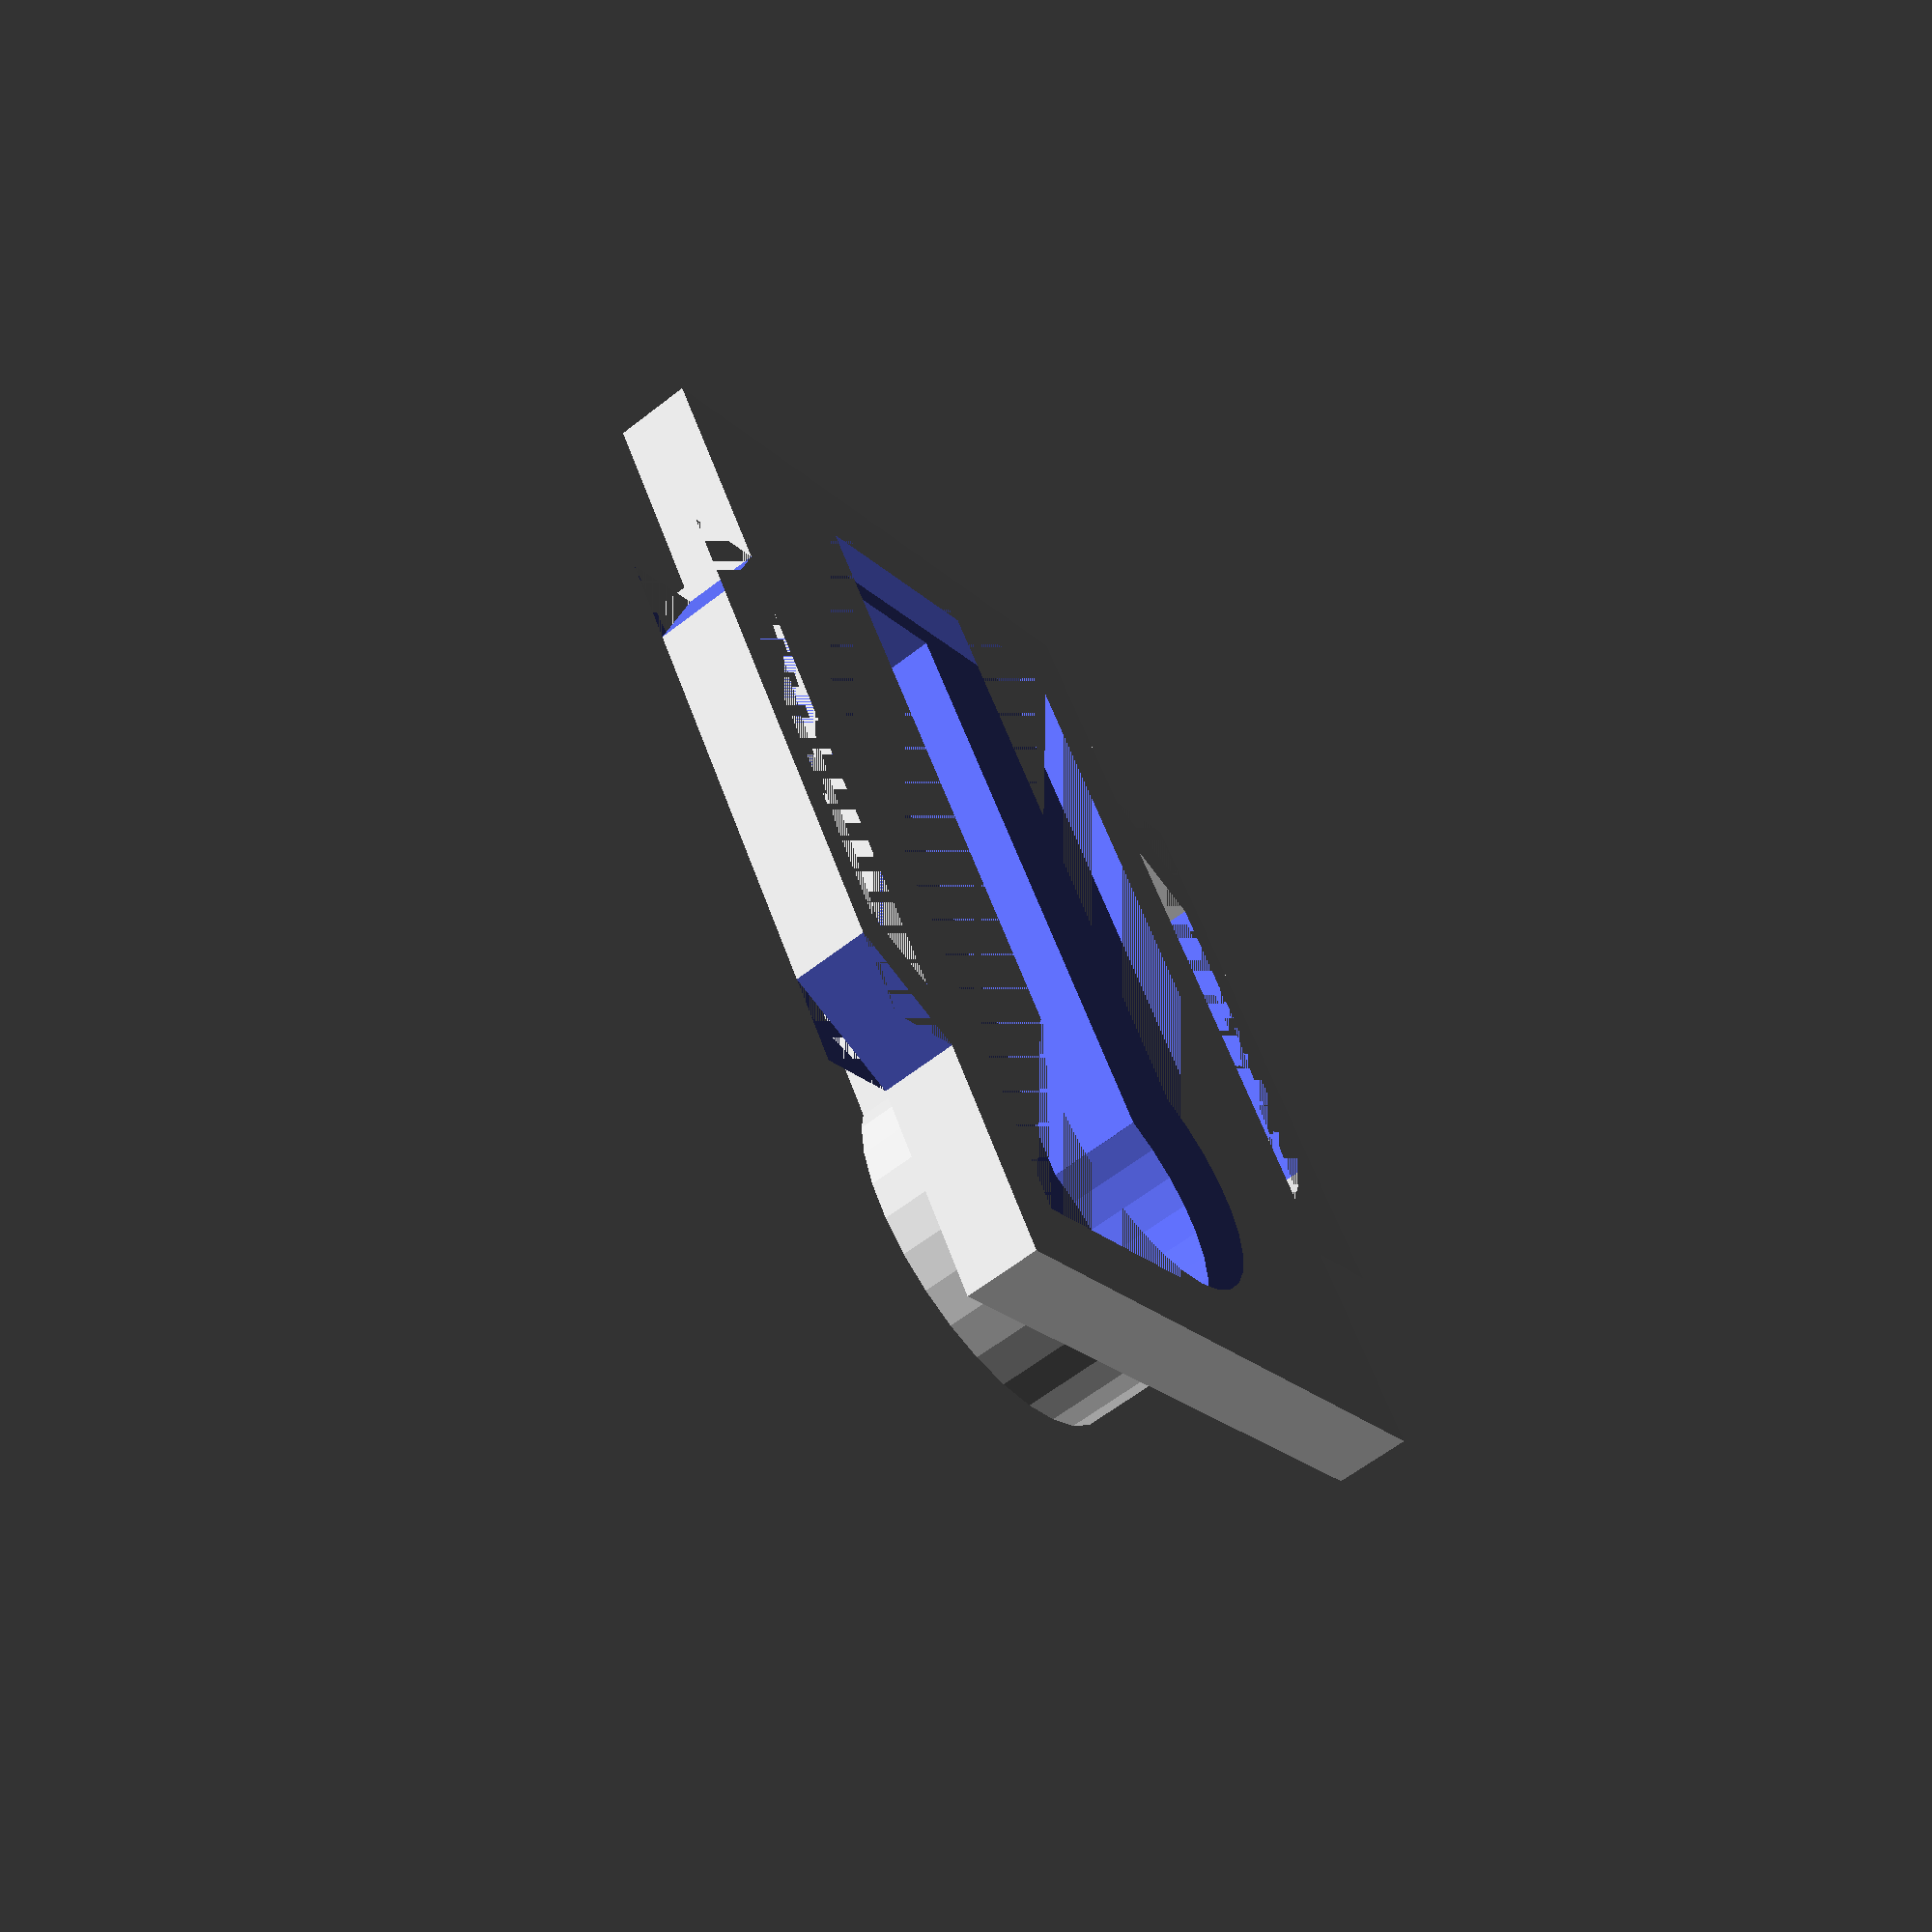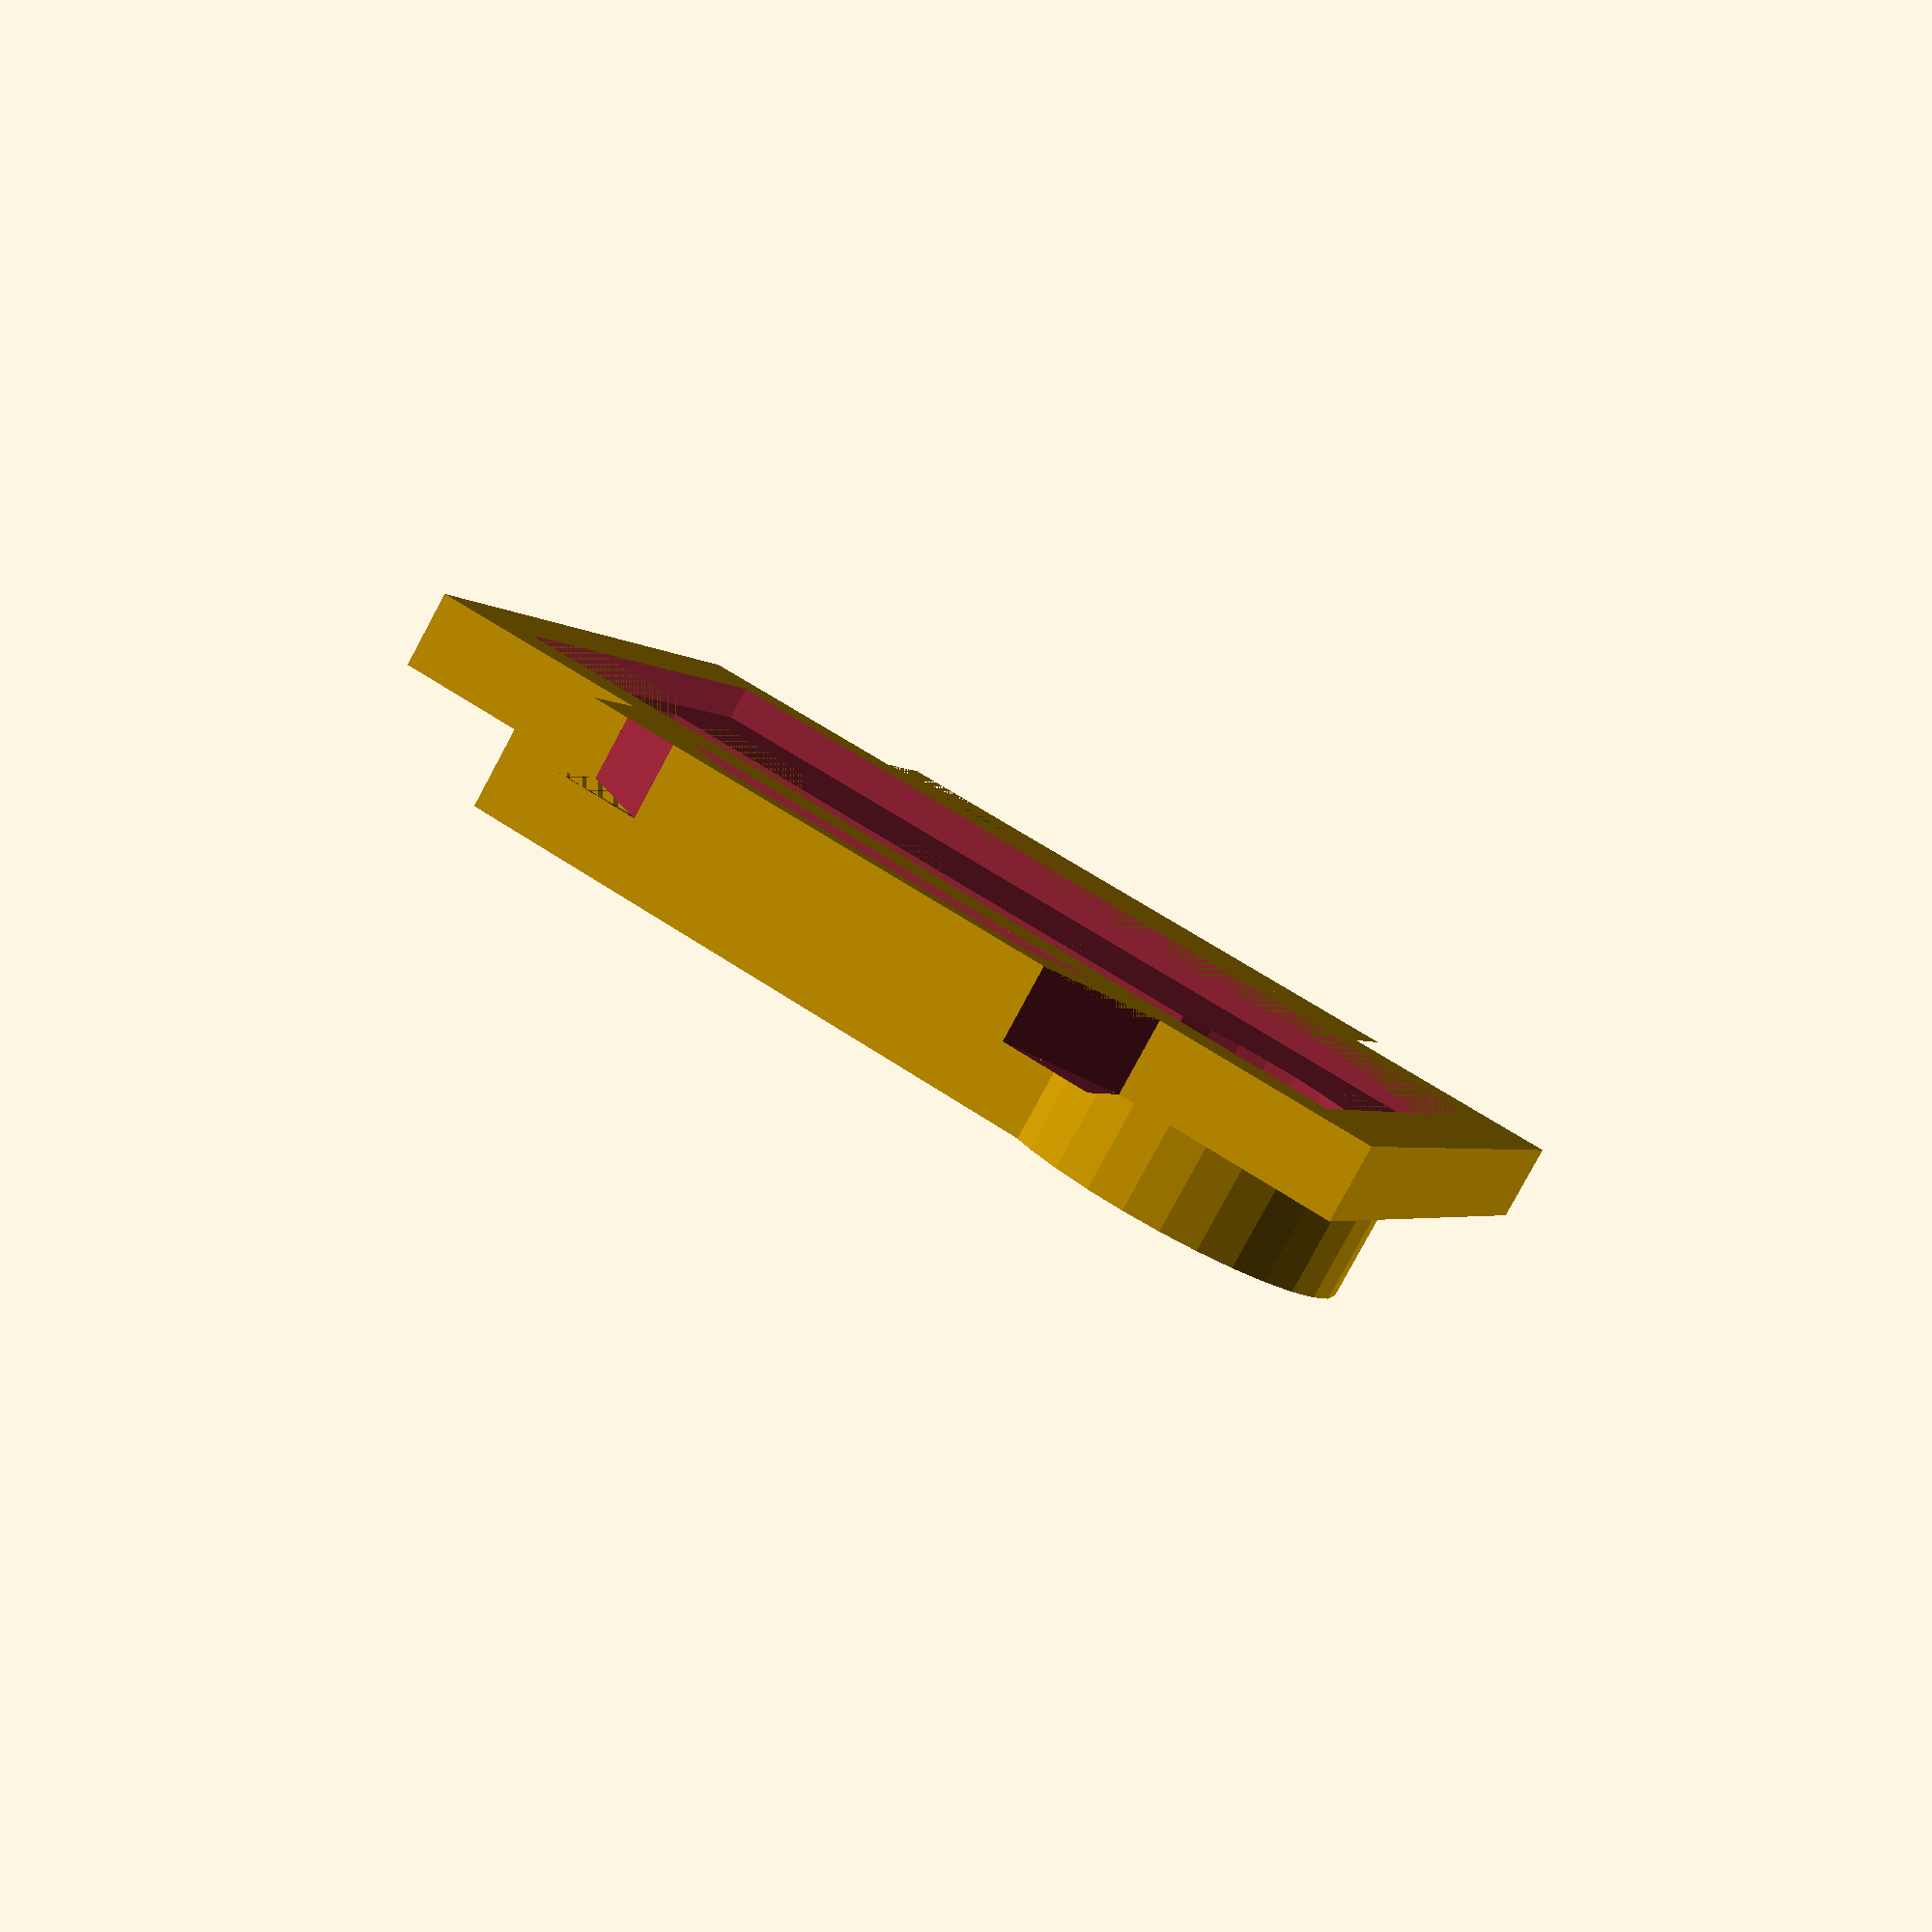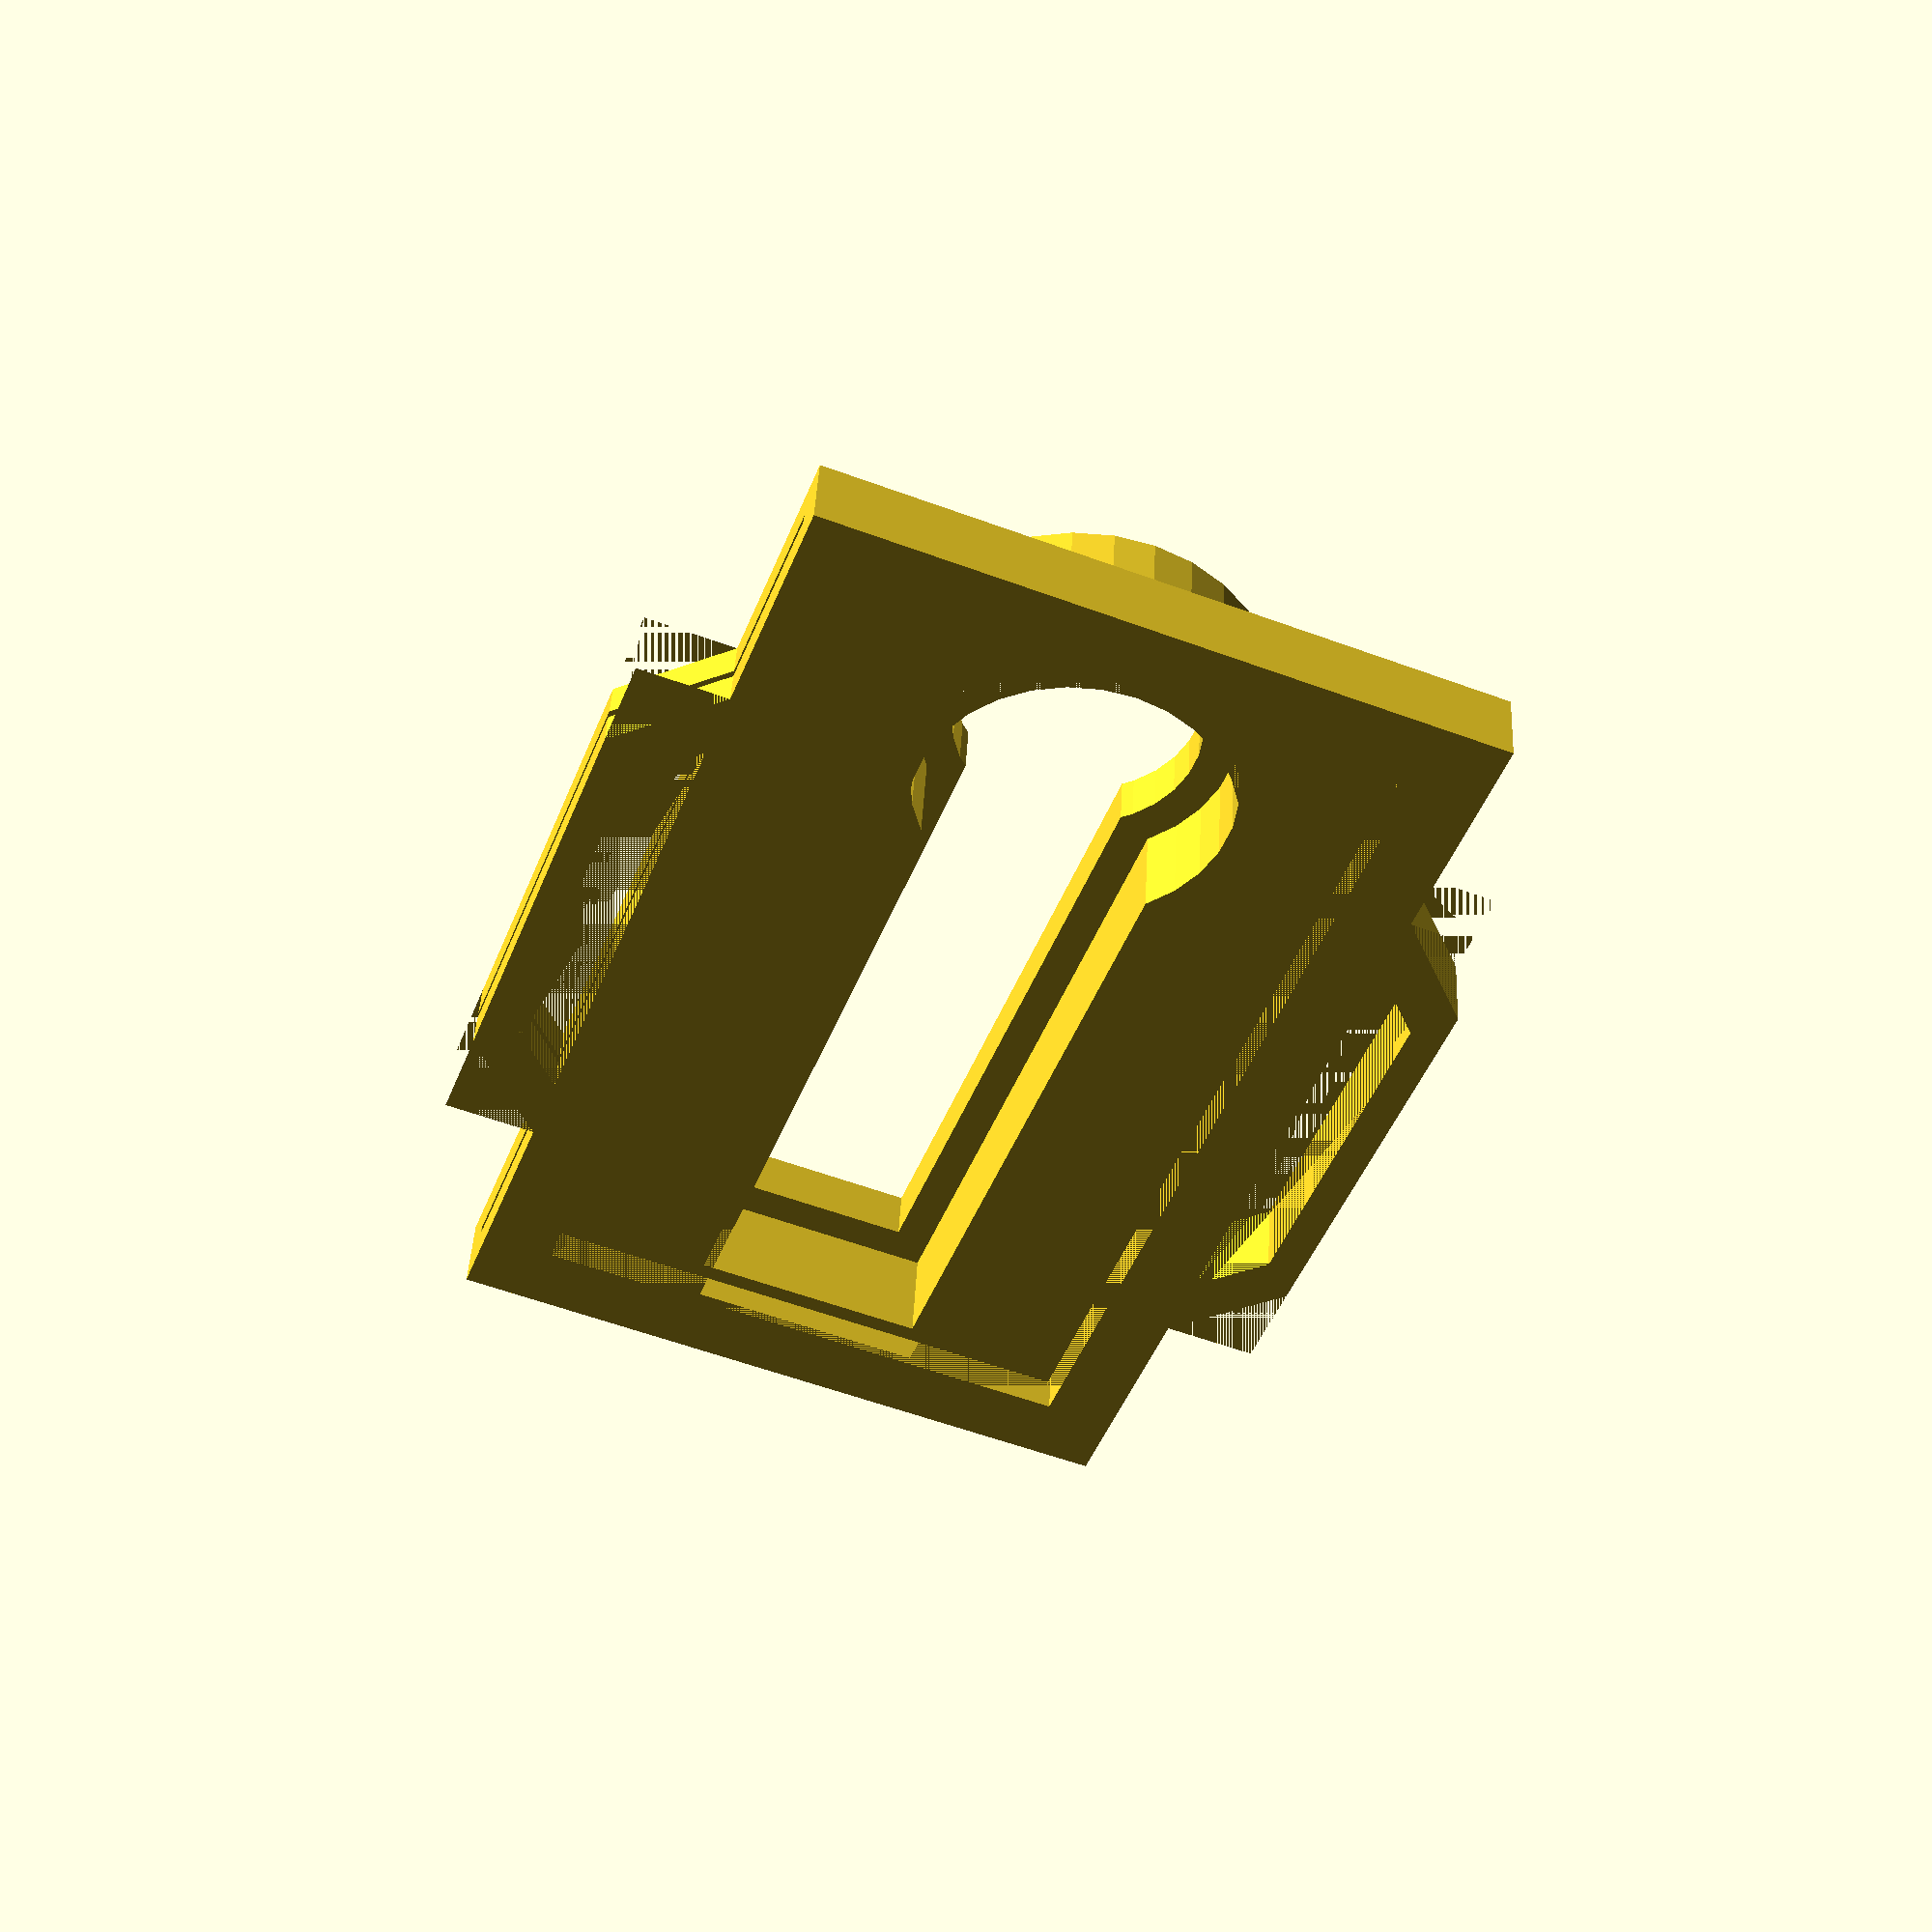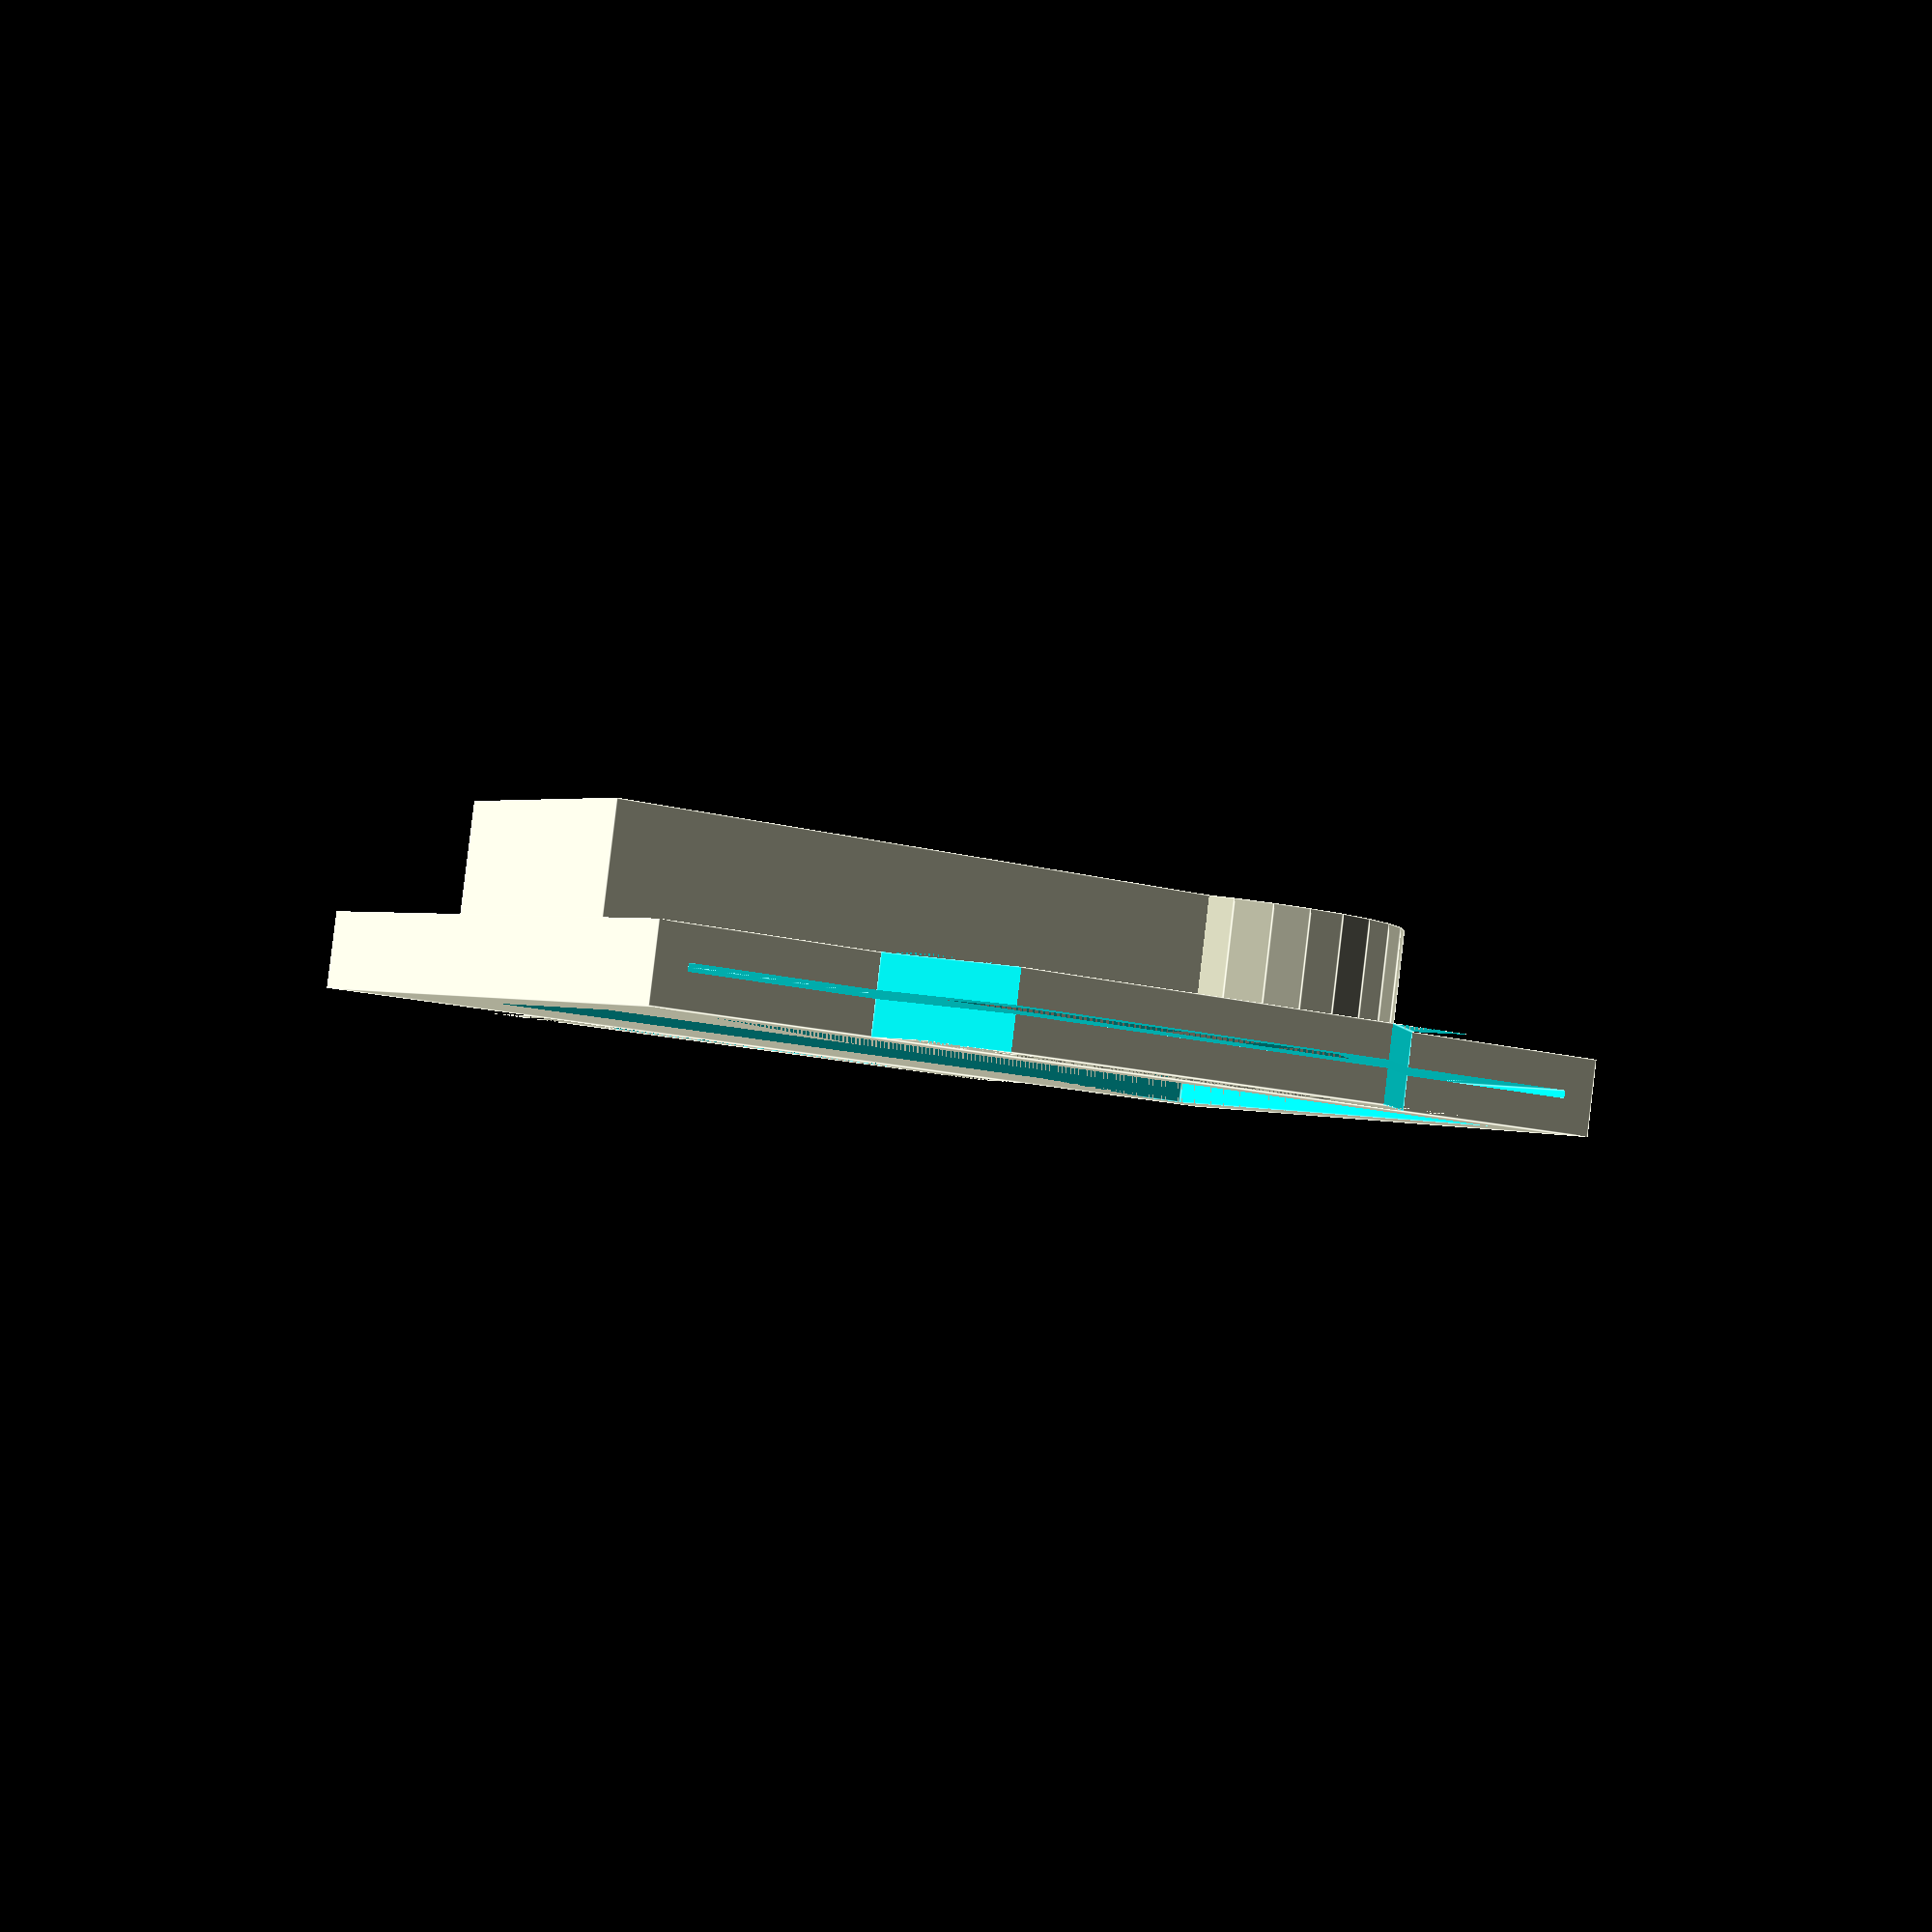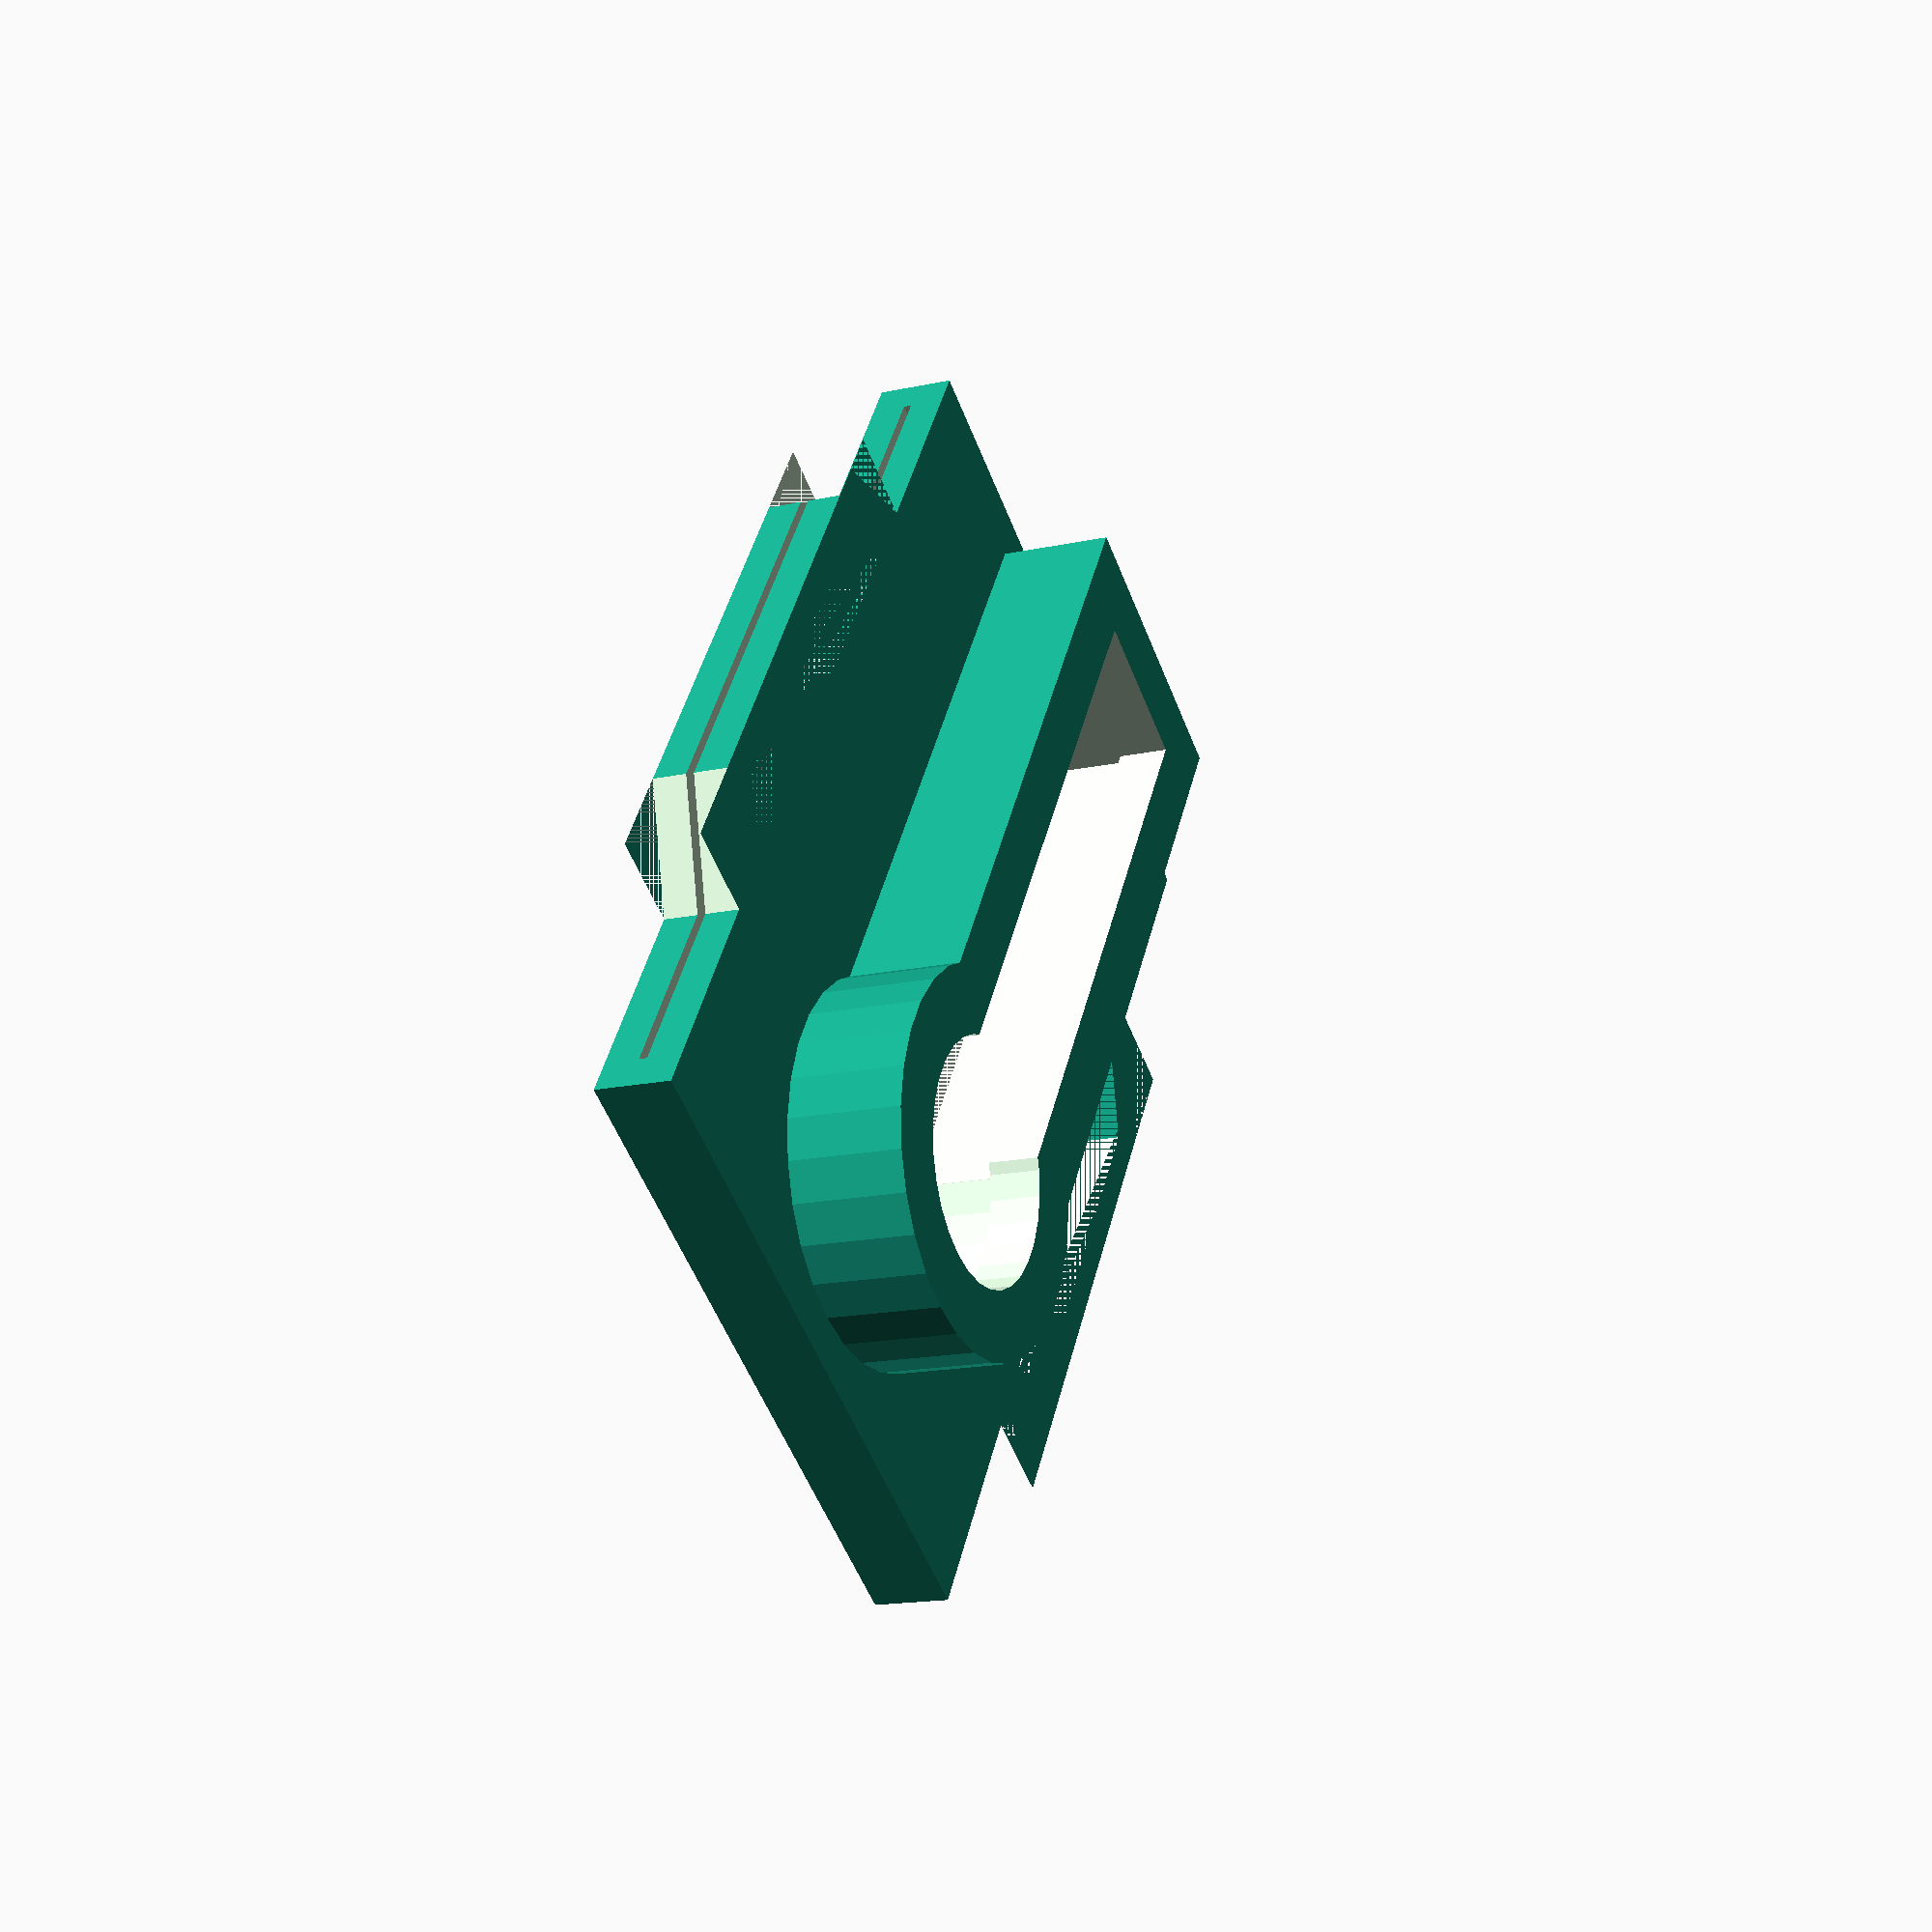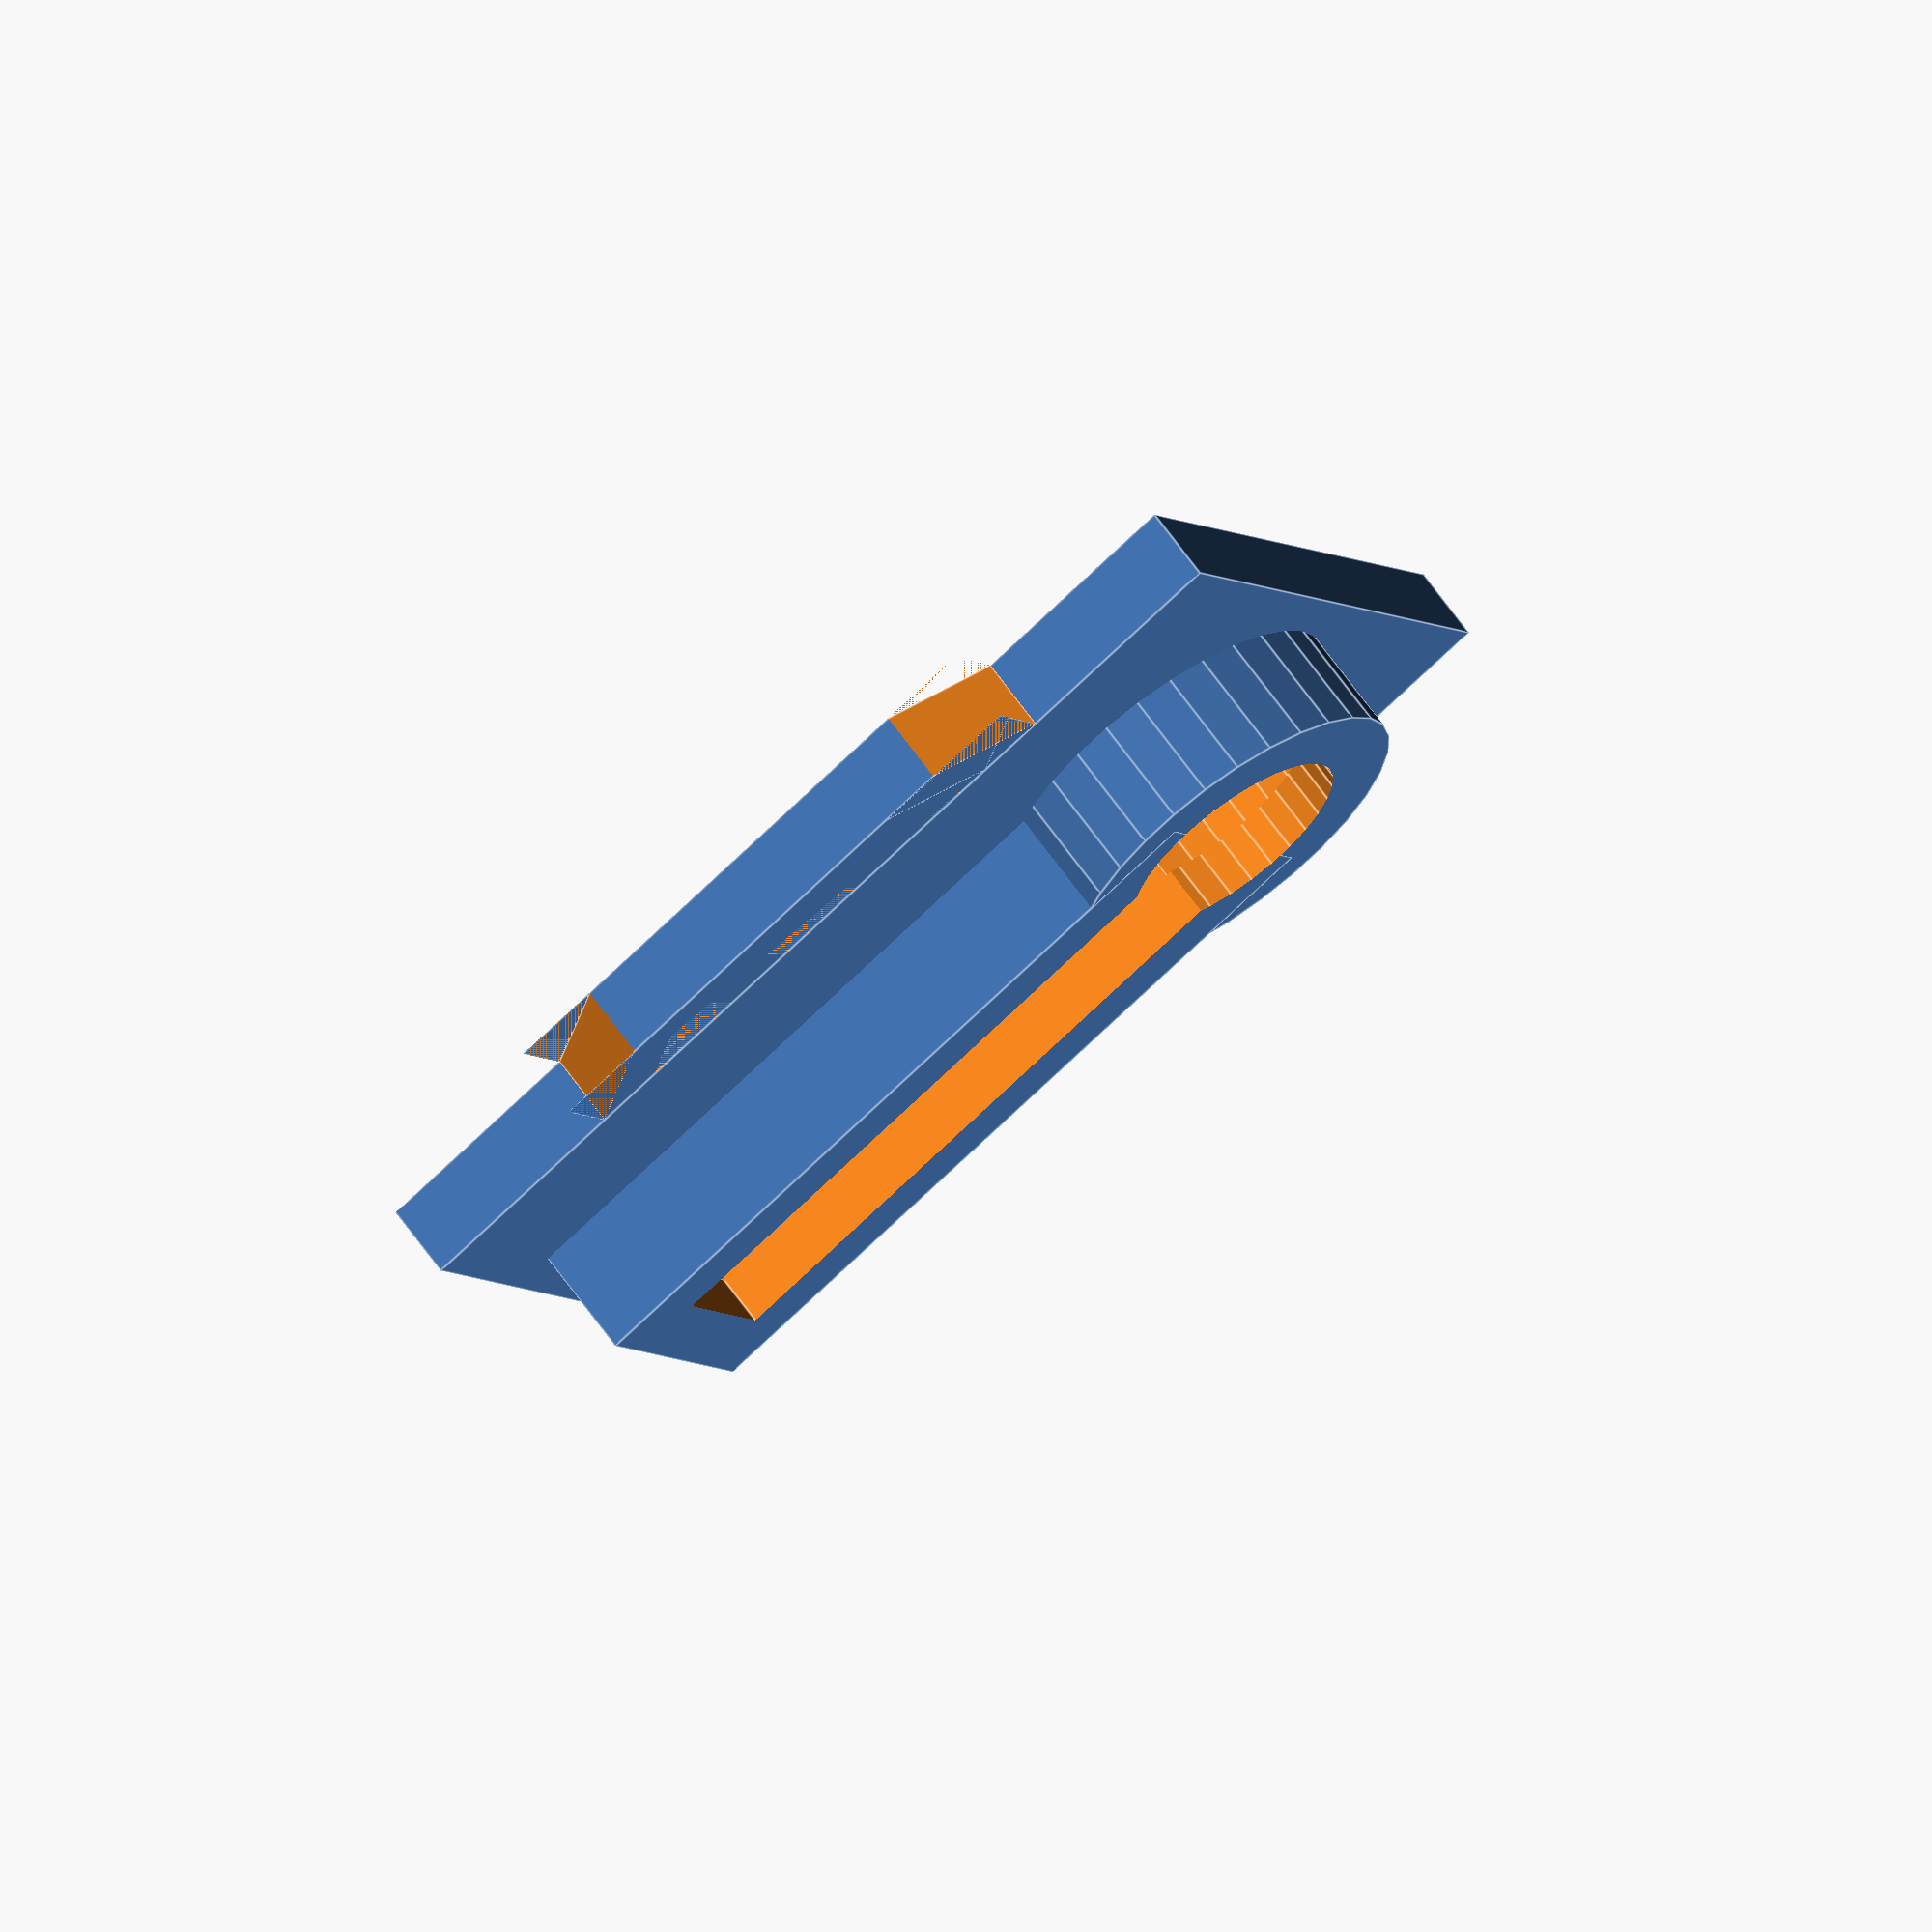
<openscad>
module clip(wall,x,y,z){
	module trap(x,y,z){//trapezoid
		module trap_edge(mv,x,y,z){
			translate([mv,0,0])
			rotate([0,0,45])
			cube([x,y,z]);
		}
		difference(){
			translate([-x,0,0])
			cube([x*2,y,z]);
			union(){ //make shape
				trap_edge( x,x*2,y*2,z);
				trap_edge(-x,x*2,y*2,z);
			};
		};
	};
	difference(){
    trap(x+wall*2,y+wall,z);
    trap(x,y,z);
    };
};

module card (x,y,z){ //ID card for holder
	cube([x,y,z]);
};


module RSA(bulb_dia,total_length,height,end_dia){
//wierd RSA bulb shape translate([bulb_dia/2,0,height/2])
	union(){
		cylinder(d=bulb_dia,h=height,center=true);
		translate([(total_length-bulb_dia/2)/2,0,0])
	//may need to change end 2 around
		cube([total_length-bulb_dia/2,end_dia,height],true);
	};
};

module card_handles(x,y,z,clip_len,clip_height,clip_wall){
	union(){
		cube([x,y,z]);
		translate([x/2,y/2,0])
		for(i=[0:1])rotate([0,0,180*i])translate([0,y/2,0])
			clip(clip_wall,clip_len,clip_height,z);
	};
}


module RSA_holder(rsa_bulb,rsa_len,rsa_height,rsa_width,wall){
	translate([rsa_bulb/2 + wall, rsa_bulb/2 + wall,(rsa_height+wall)/2])//de-center
	difference(){
		RSA(rsa_bulb+wall*2,rsa_len+wall*2,rsa_height+wall,rsa_width+wall*2);
		union(){
			translate([0,0,-wall])
			RSA(rsa_bulb       ,rsa_len     ,rsa_height  ,rsa_width);
			translate([0, 0,wall])
			RSA(rsa_bulb-wall*2,rsa_len-wall*2,rsa_height,rsa_width-wall*2);
		};
	};
};


module card_cutout(x,y,z,wall){
 union(){
		card(x,y,z);
		translate([wall,wall,wall])
		card(x-wall*2,y-wall*2,wall+z);
	};
};


module handle_cutout(x,y,z,midspace){
	union(){
		for(i=[0:1])rotate([0,180*i,0])translate([midspace/2,0,0])
			cube([x,y,z]);
	};
};



module holder(wall,
	card_x, card_y, card_z,
	clip_len,clip_height,
	rsa_bulb,rsa_len,rsa_height,rsa_width){

	RSA_correction = [(card_x-rsa_len)/2,(card_y-rsa_bulb)/2,wall];

	difference(){
		union(){
			translate([0,0,0])
			card_handles(card_x+wall*2,card_y+wall*2, card_z+wall*2, clip_len,clip_height,wall);
			translate(RSA_correction)mirror([0,0,1])RSA_holder(rsa_bulb,rsa_len,rsa_height,rsa_width,wall);
		}
	//cutout portion
		union(){
			translate([wall,-wall*4,wall])
				card(card_x,card_y+wall*4,card_z);
			translate([wall*2,wall*2,wall])
				card(card_x-wall*2,card_y-wall*2,wall+card_z);
			translate([rsa_bulb/2 + wall, rsa_bulb/2 + wall,0])//de-center
			translate(RSA_correction)RSA(rsa_bulb,rsa_len,rsa_height,rsa_width);
		};
	};
};

holder(
	3,//wall thickness
	85.5, 53.8 ,0.7 ,//card size
	20  , 5,         //size of tabs
	27.1, 78   ,10  ,20.1//rsa bulb
	);

</openscad>
<views>
elev=60.0 azim=238.8 roll=308.8 proj=p view=wireframe
elev=81.5 azim=202.2 roll=331.7 proj=p view=solid
elev=318.7 azim=111.1 roll=2.8 proj=p view=wireframe
elev=272.9 azim=211.6 roll=6.8 proj=p view=edges
elev=196.0 azim=56.8 roll=65.3 proj=p view=wireframe
elev=112.9 azim=208.5 roll=35.6 proj=o view=edges
</views>
